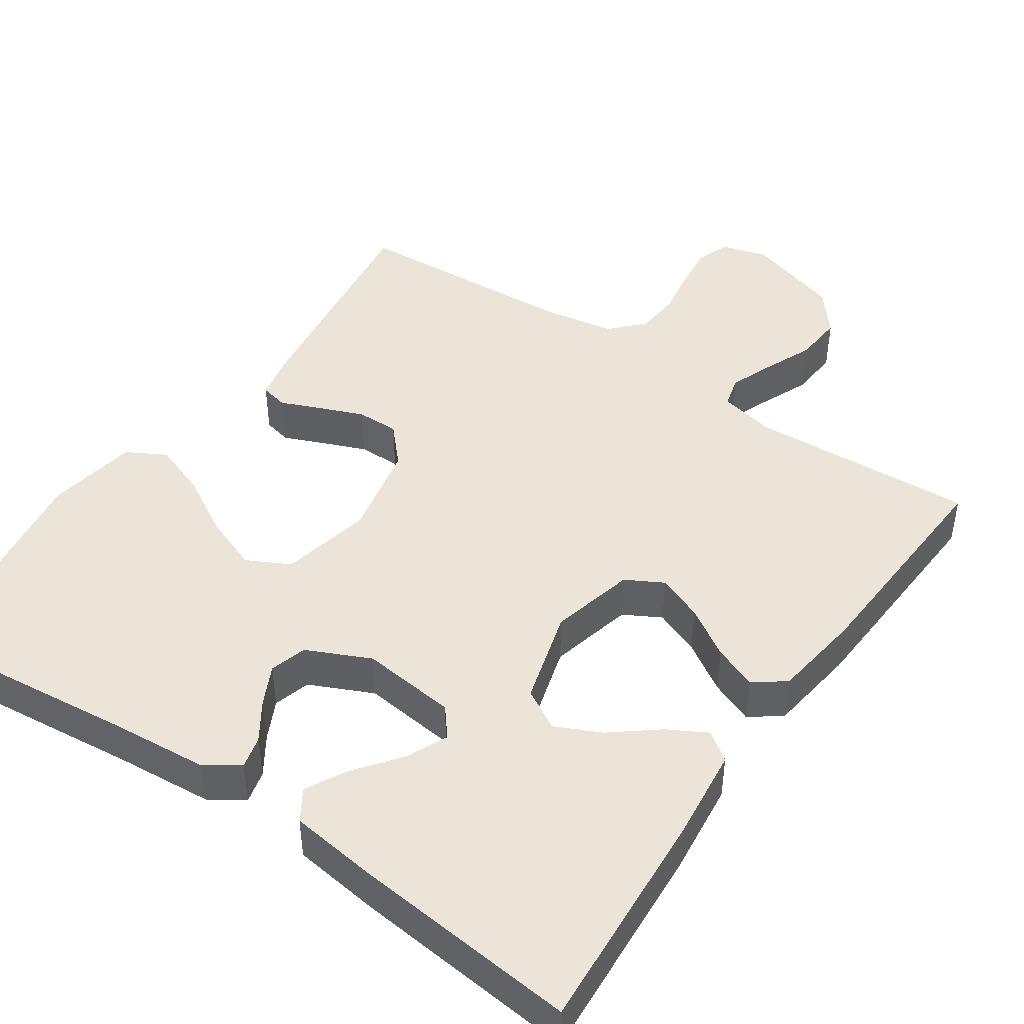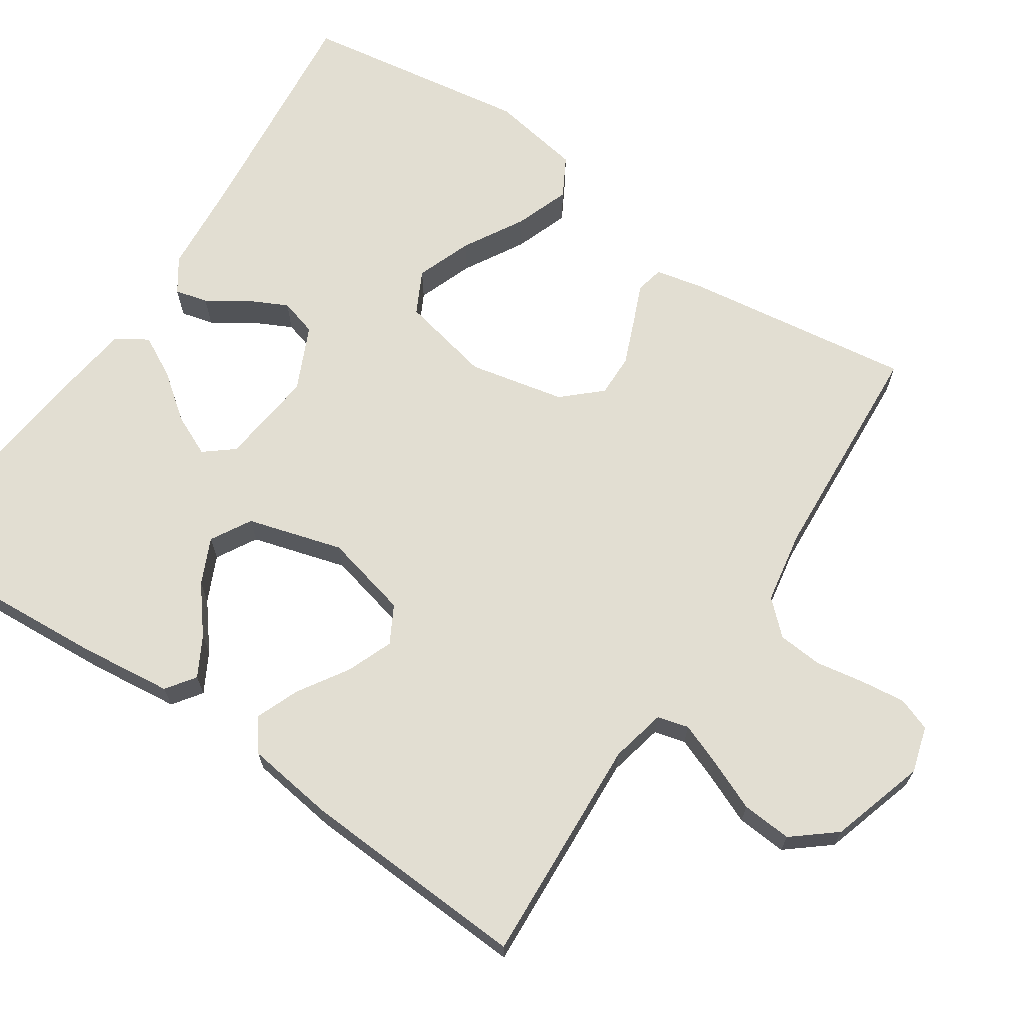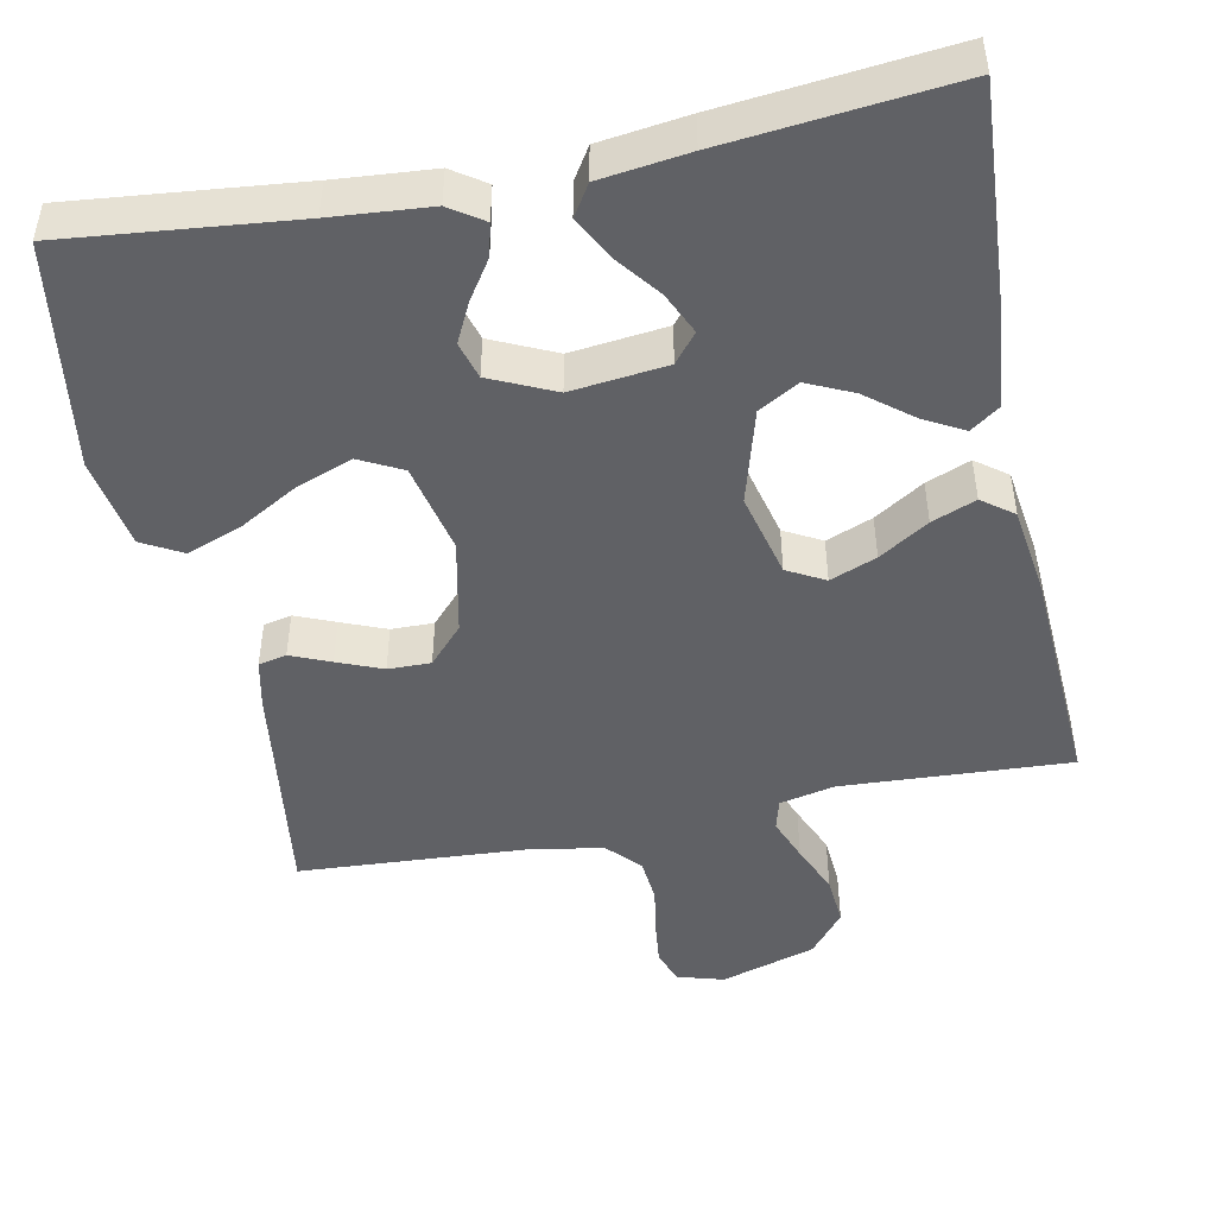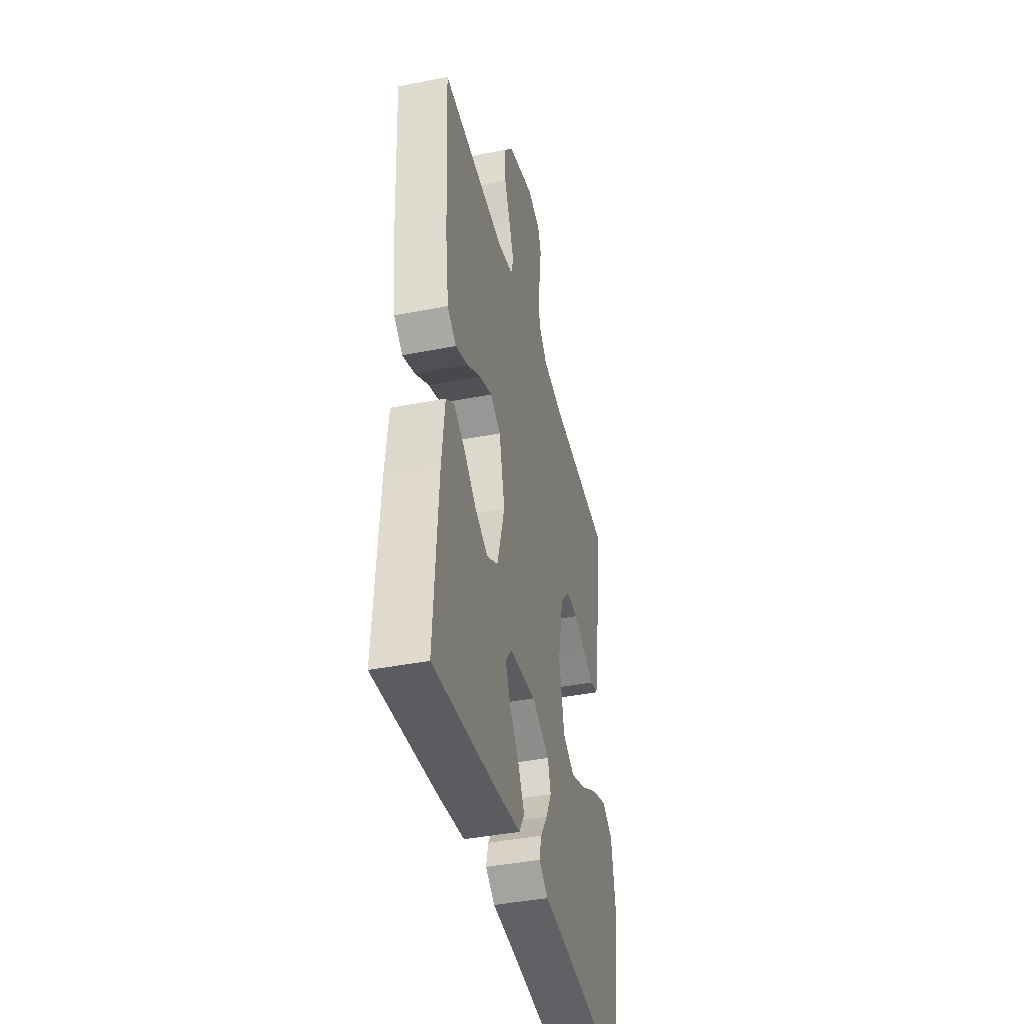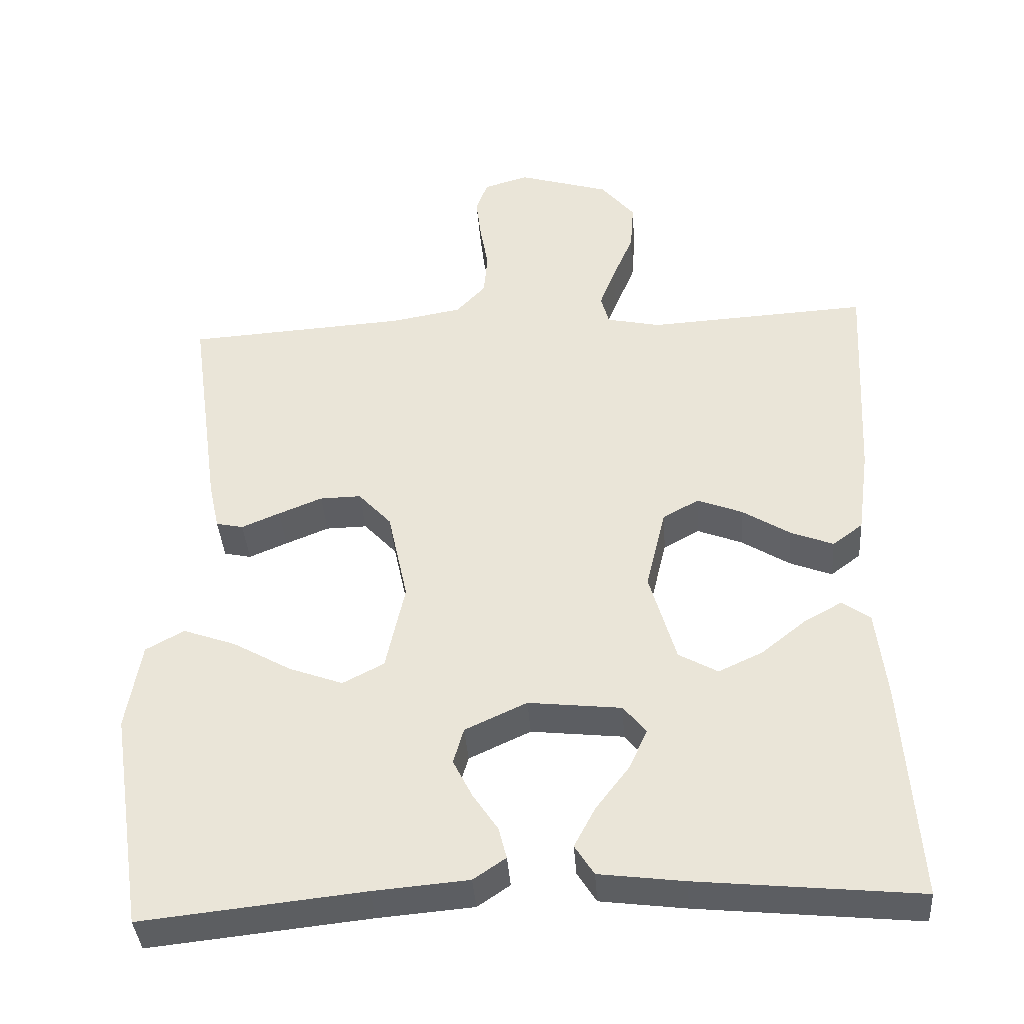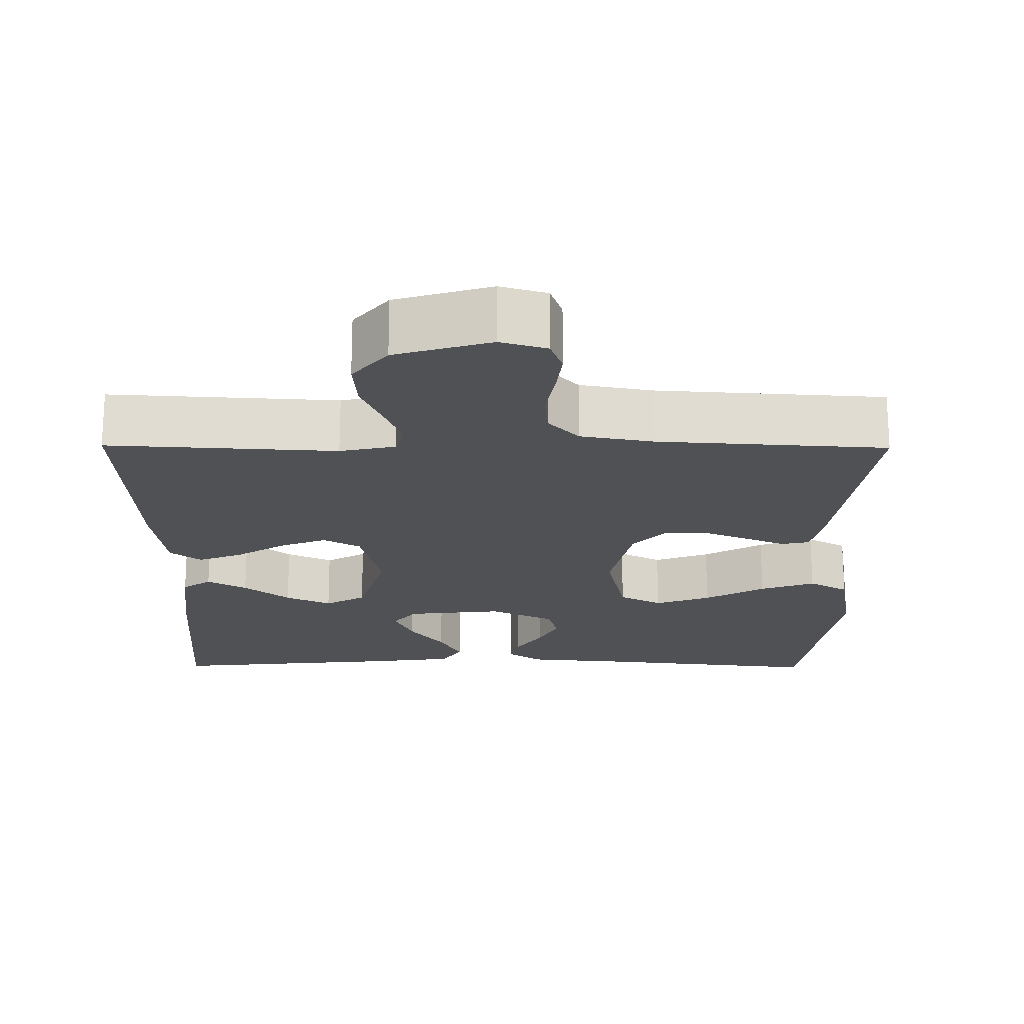
<metadata>
{"format":"obj","ext":"obj","renderer":"f3d","projection":"perspective","resolution":1024,"background":"white","views":[{"elev":45.2,"azim":-145.5,"up":"+Y"},{"elev":67.8,"azim":-56.1,"up":"+Y"},{"elev":-47.4,"azim":-168.4,"up":"+Y"},{"elev":-41.0,"azim":-76.5,"up":"+Z"},{"elev":-38.7,"azim":-175.9,"up":"+Z"},{"elev":-20.0,"azim":-0.5,"up":"+Y"}]}
</metadata>
<code>
v -0.5 0.07 0.5
v -0.2 0.07 0.483
v -0.127 0.07 0.499
v -0.116 0.07 0.54
v -0.138 0.07 0.597
v -0.166 0.07 0.663
v -0.171 0.07 0.729
v -0.125 0.07 0.785
v 0 0.07 0.823
v 0.061 0.07 0.805
v 0.077 0.07 0.761
v 0.07 0.07 0.702
v 0.059 0.07 0.638
v 0.064 0.07 0.579
v 0.104 0.07 0.536
v 0.2 0.07 0.519
v 0.5 0.07 0.5
v 0.458 0.07 0.2
v 0.444 0.07 0.136
v 0.407 0.07 0.128
v 0.355 0.07 0.15
v 0.296 0.07 0.174
v 0.24 0.07 0.175
v 0.195 0.07 0.126
v 0.168 0.07 0
v 0.194 0.07 -0.12
v 0.25 0.07 -0.149
v 0.323 0.07 -0.122
v 0.402 0.07 -0.077
v 0.474 0.07 -0.051
v 0.526 0.07 -0.08
v 0.546 0.07 -0.2
v 0.5 0.07 -0.5
v 0.2 0.07 -0.468
v 0.071 0.07 -0.457
v 0.027 0.07 -0.427
v 0.038 0.07 -0.384
v 0.072 0.07 -0.333
v 0.098 0.07 -0.281
v 0.084 0.07 -0.232
v 0 0.07 -0.193
v -0.126 0.07 -0.207
v -0.157 0.07 -0.245
v -0.132 0.07 -0.3
v -0.087 0.07 -0.359
v -0.058 0.07 -0.414
v -0.084 0.07 -0.455
v -0.2 0.07 -0.47
v -0.5 0.07 -0.5
v -0.48 0.07 -0.2
v -0.466 0.07 -0.077
v -0.428 0.07 -0.05
v -0.376 0.07 -0.079
v -0.316 0.07 -0.127
v -0.256 0.07 -0.155
v -0.203 0.07 -0.125
v -0.167 0.07 0
v -0.194 0.07 0.112
v -0.243 0.07 0.139
v -0.304 0.07 0.115
v -0.369 0.07 0.074
v -0.427 0.07 0.051
v -0.468 0.07 0.082
v -0.484 0.07 0.2
v -0.5 0 0.5
v -0.2 0 0.483
v -0.127 0 0.499
v -0.116 0 0.54
v -0.138 0 0.597
v -0.166 0 0.663
v -0.171 0 0.729
v -0.125 0 0.785
v 0 0 0.823
v 0.061 0 0.805
v 0.077 0 0.761
v 0.07 0 0.702
v 0.059 0 0.638
v 0.064 0 0.579
v 0.104 0 0.536
v 0.2 0 0.519
v 0.5 0 0.5
v 0.458 0 0.2
v 0.444 0 0.136
v 0.407 0 0.128
v 0.355 0 0.15
v 0.296 0 0.174
v 0.24 0 0.175
v 0.195 0 0.126
v 0.168 0 0
v 0.194 0 -0.12
v 0.25 0 -0.149
v 0.323 0 -0.122
v 0.402 0 -0.077
v 0.474 0 -0.051
v 0.526 0 -0.08
v 0.546 0 -0.2
v 0.5 0 -0.5
v 0.2 0 -0.468
v 0.071 0 -0.457
v 0.027 0 -0.427
v 0.038 0 -0.384
v 0.072 0 -0.333
v 0.098 0 -0.281
v 0.084 0 -0.232
v 0 0 -0.193
v -0.126 0 -0.207
v -0.157 0 -0.245
v -0.132 0 -0.3
v -0.087 0 -0.359
v -0.058 0 -0.414
v -0.084 0 -0.455
v -0.2 0 -0.47
v -0.5 0 -0.5
v -0.48 0 -0.2
v -0.466 0 -0.077
v -0.428 0 -0.05
v -0.376 0 -0.079
v -0.316 0 -0.127
v -0.256 0 -0.155
v -0.203 0 -0.125
v -0.167 0 0
v -0.194 0 0.112
v -0.243 0 0.139
v -0.304 0 0.115
v -0.369 0 0.074
v -0.427 0 0.051
v -0.468 0 0.082
v -0.484 0 0.2
f 64 1 2
f 63 64 2
f 62 63 2
f 61 62 2
f 60 61 2
f 59 60 2 3
f 58 59 3
f 57 58 3 4
f 52 53 54
f 51 52 54
f 50 51 54
f 49 50 54
f 48 49 54
f 47 48 54
f 46 47 54
f 45 46 54
f 44 45 54
f 43 44 54 55
f 42 43 55 56
f 36 37 38
f 35 36 38
f 34 35 38
f 34 38 39
f 33 34 39
f 32 33 39
f 31 32 39
f 30 31 39
f 29 30 39
f 28 29 39
f 27 28 39 40
f 19 20 21
f 18 19 21
f 17 18 21
f 16 17 21
f 15 16 21 22
f 14 15 22 23
f 11 12 13
f 10 11 13
f 9 10 13
f 8 9 13
f 7 8 13
f 6 7 13
f 5 6 13
f 4 5 13 14
f 14 23 24
f 4 14 24
f 57 4 24
f 57 24 25
f 56 57 25
f 42 56 25
f 41 42 25
f 26 27 40 41
f 25 26 41
f 66 65 128
f 66 128 127
f 66 127 126
f 66 126 125
f 66 125 124
f 67 66 124 123
f 67 123 122
f 68 67 122 121
f 118 117 116
f 118 116 115
f 118 115 114
f 118 114 113
f 118 113 112
f 118 112 111
f 118 111 110
f 118 110 109
f 118 109 108
f 119 118 108 107
f 120 119 107 106
f 102 101 100
f 102 100 99
f 102 99 98
f 103 102 98
f 103 98 97
f 103 97 96
f 103 96 95
f 103 95 94
f 103 94 93
f 103 93 92
f 104 103 92 91
f 85 84 83
f 85 83 82
f 85 82 81
f 85 81 80
f 86 85 80 79
f 87 86 79 78
f 77 76 75
f 77 75 74
f 77 74 73
f 77 73 72
f 77 72 71
f 77 71 70
f 77 70 69
f 78 77 69 68
f 88 87 78
f 88 78 68
f 88 68 121
f 89 88 121
f 89 121 120
f 89 120 106
f 89 106 105
f 105 104 91 90
f 105 90 89
f 1 65 66 2
f 2 66 67 3
f 3 67 68 4
f 4 68 69 5
f 5 69 70 6
f 6 70 71 7
f 7 71 72 8
f 8 72 73 9
f 9 73 74 10
f 10 74 75 11
f 11 75 76 12
f 12 76 77 13
f 13 77 78 14
f 14 78 79 15
f 15 79 80 16
f 16 80 81 17
f 17 81 82 18
f 18 82 83 19
f 19 83 84 20
f 20 84 85 21
f 21 85 86 22
f 22 86 87 23
f 23 87 88 24
f 24 88 89 25
f 25 89 90 26
f 26 90 91 27
f 27 91 92 28
f 28 92 93 29
f 29 93 94 30
f 30 94 95 31
f 31 95 96 32
f 32 96 97 33
f 33 97 98 34
f 34 98 99 35
f 35 99 100 36
f 36 100 101 37
f 37 101 102 38
f 38 102 103 39
f 39 103 104 40
f 40 104 105 41
f 41 105 106 42
f 42 106 107 43
f 43 107 108 44
f 44 108 109 45
f 45 109 110 46
f 46 110 111 47
f 47 111 112 48
f 48 112 113 49
f 49 113 114 50
f 50 114 115 51
f 51 115 116 52
f 52 116 117 53
f 53 117 118 54
f 54 118 119 55
f 55 119 120 56
f 56 120 121 57
f 57 121 122 58
f 58 122 123 59
f 59 123 124 60
f 60 124 125 61
f 61 125 126 62
f 62 126 127 63
f 63 127 128 64
f 64 128 65 1

</code>
